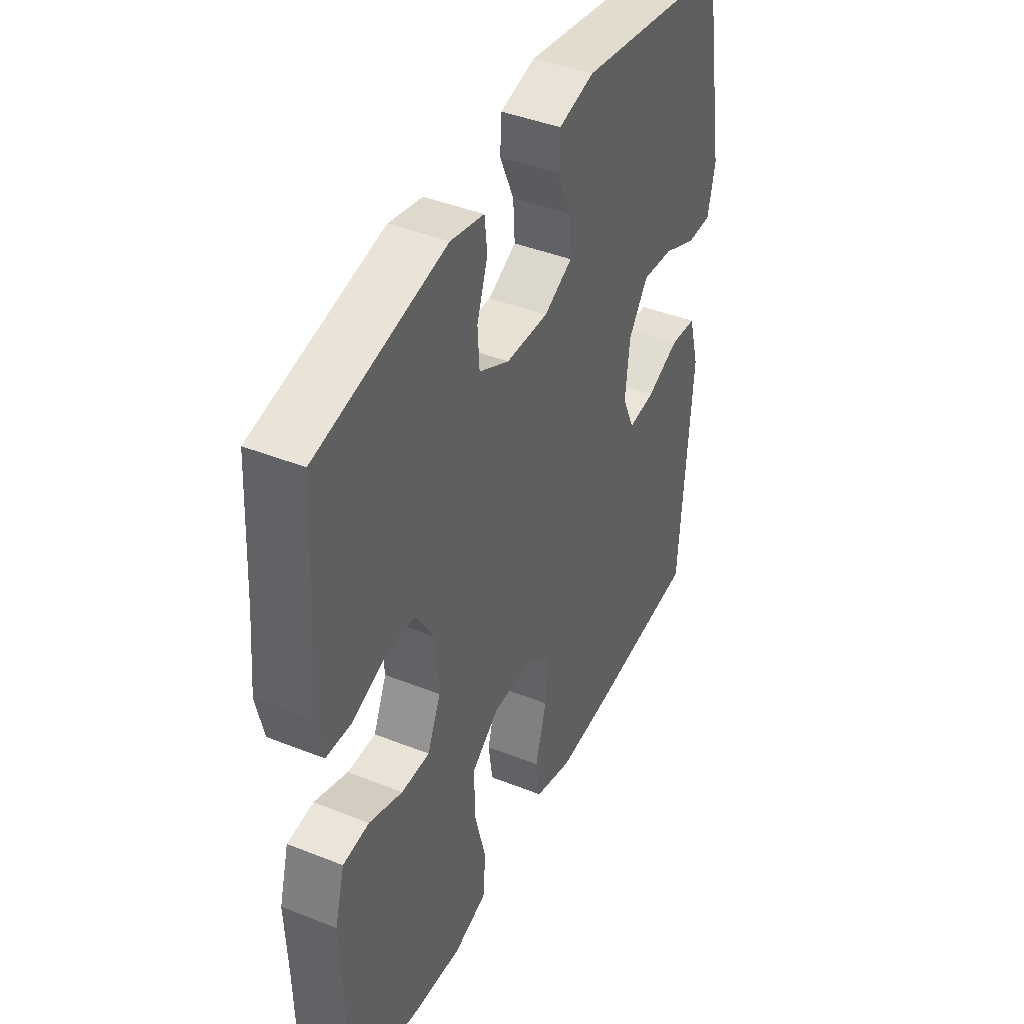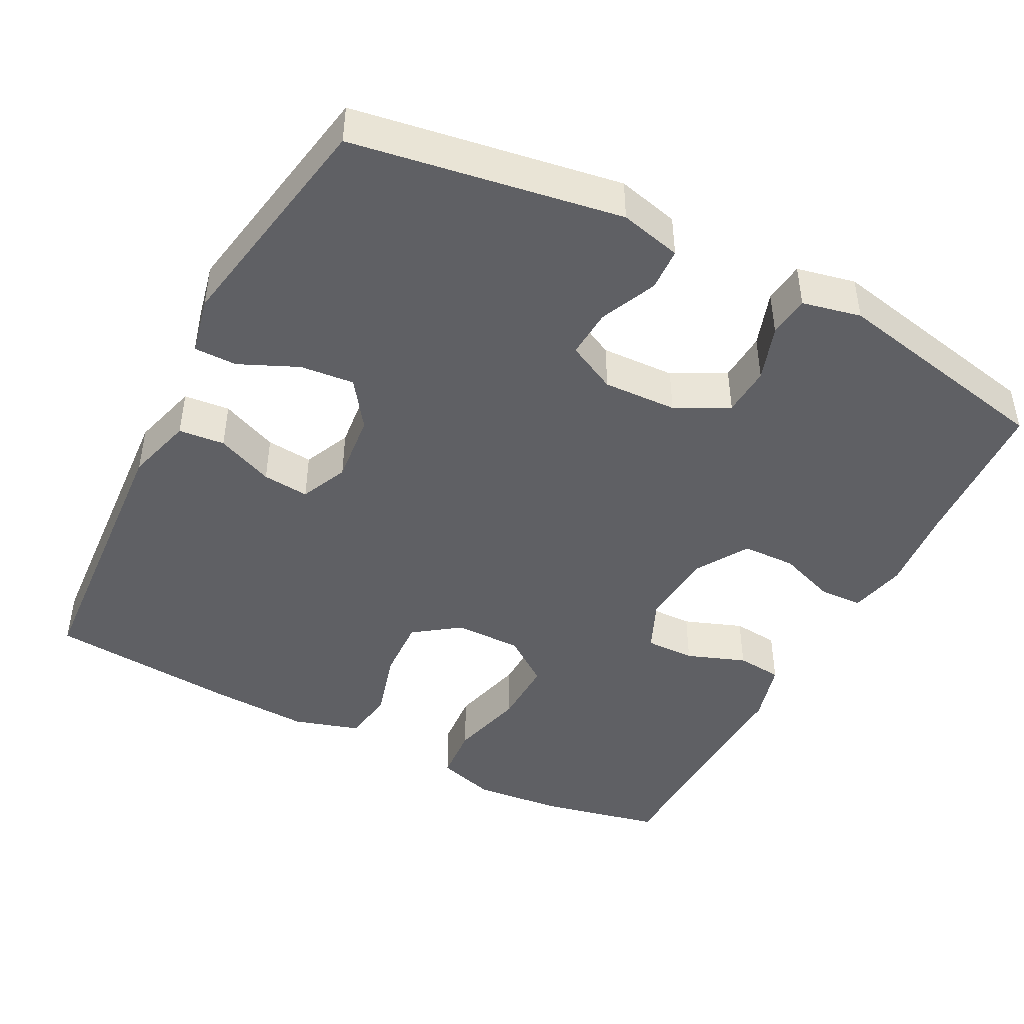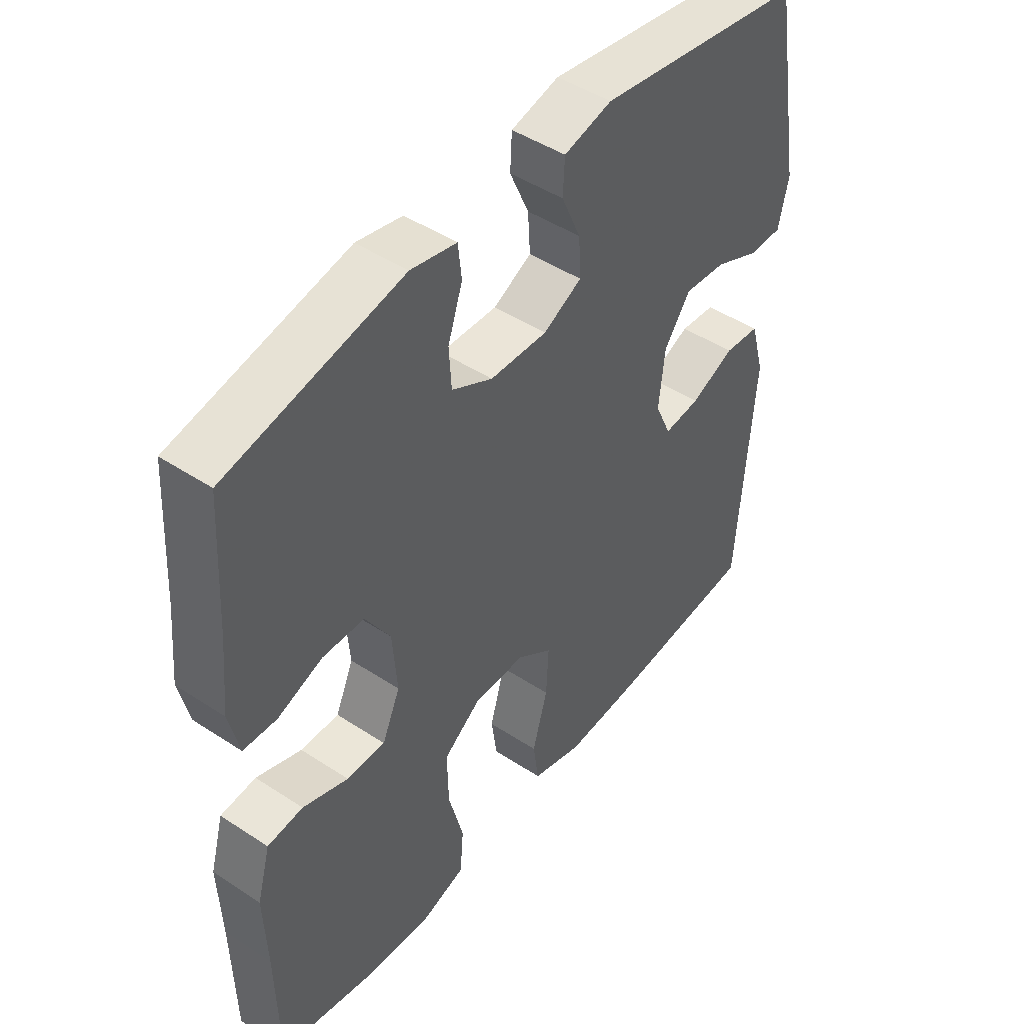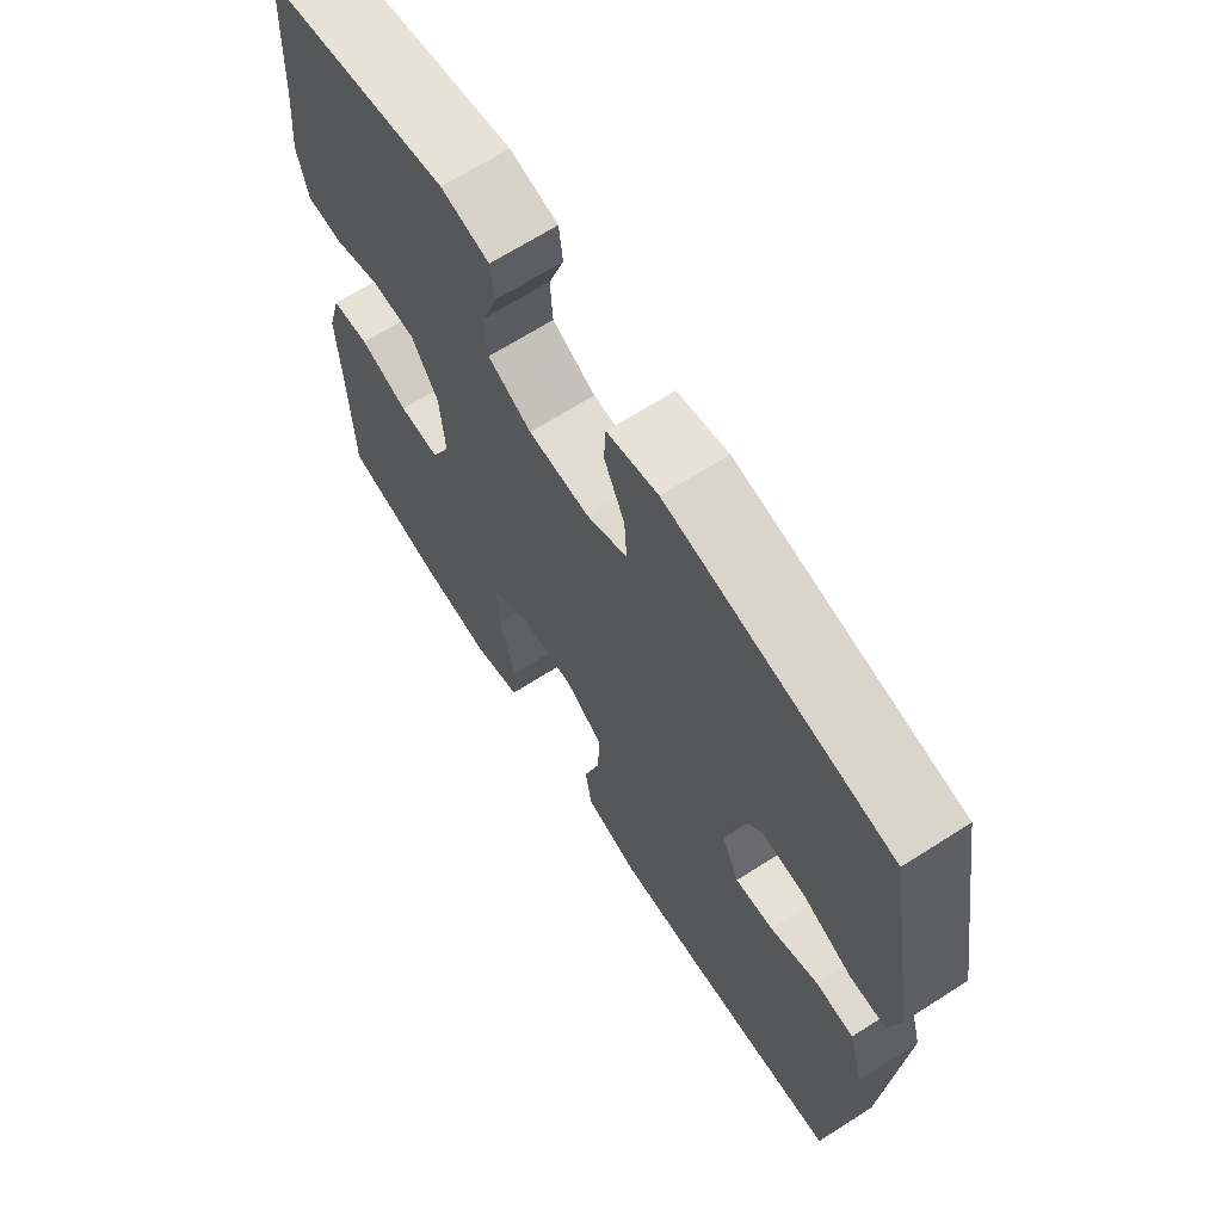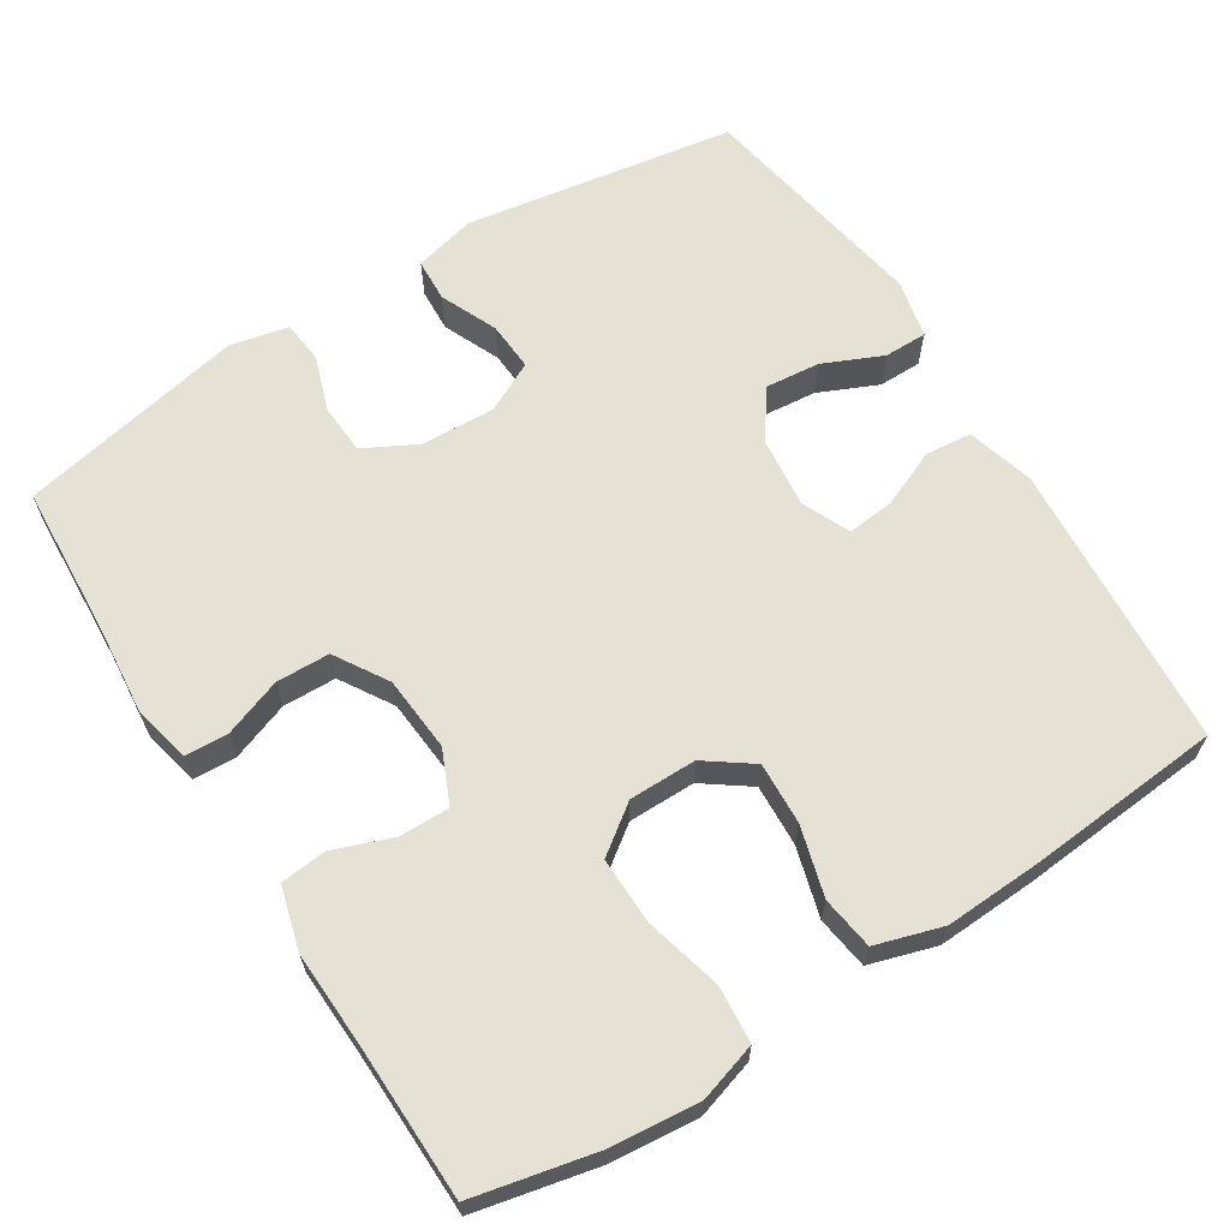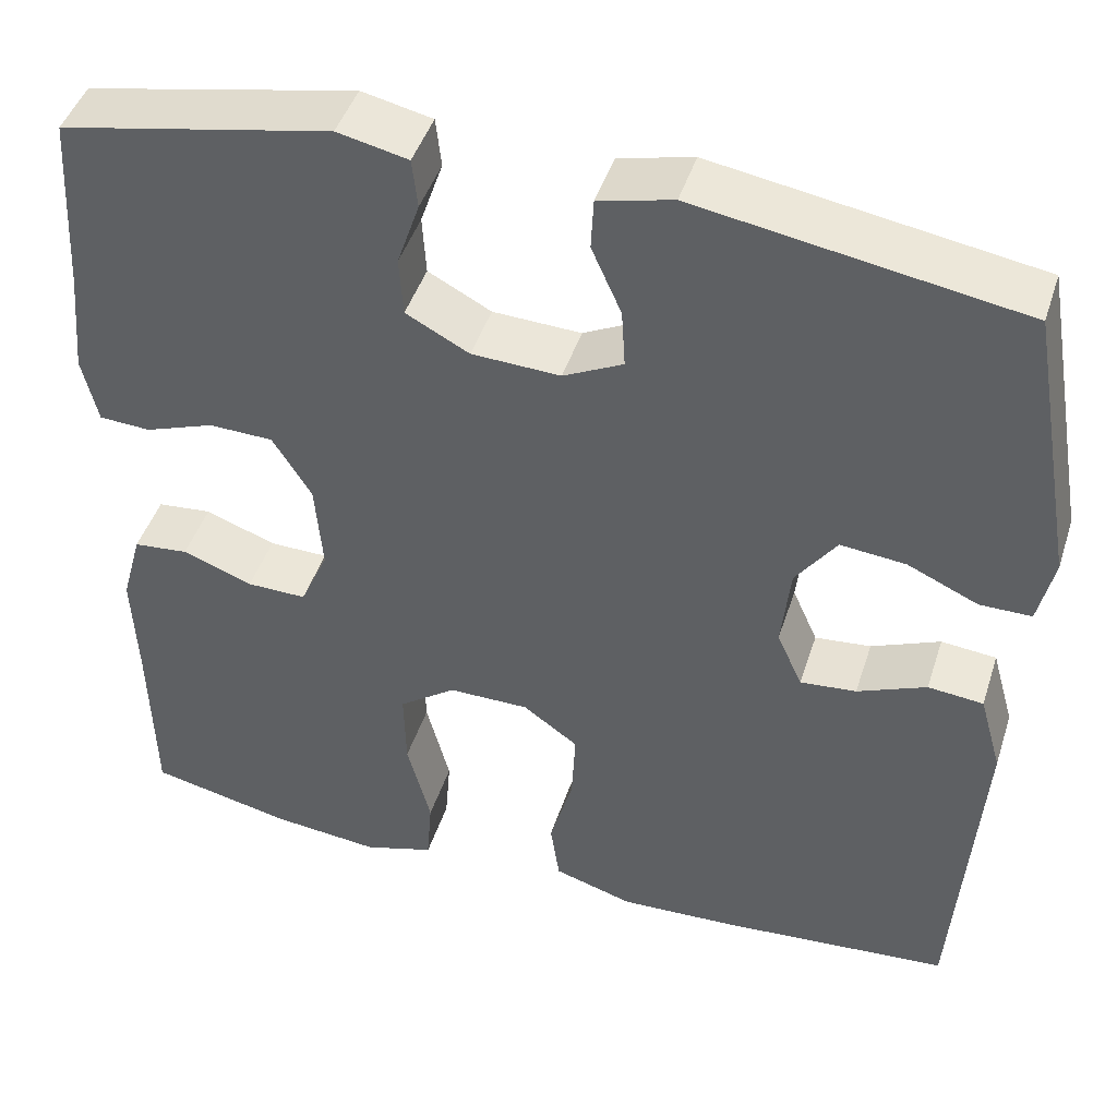
<metadata>
{"format":"obj","ext":"obj","renderer":"f3d","projection":"perspective","resolution":1024,"background":"white","views":[{"elev":42.3,"azim":115.5,"up":"+Z"},{"elev":-45.0,"azim":-27.5,"up":"+Y"},{"elev":46.7,"azim":126.8,"up":"+Z"},{"elev":67.4,"azim":-122.6,"up":"+Z"},{"elev":64.4,"azim":147.7,"up":"+Y"},{"elev":45.2,"azim":-162.5,"up":"+Z"}]}
</metadata>
<code>
v -0.5 0.07 -0.5
v -0.527 0.07 -0.121
v -0.502 0.07 -0.032
v -0.441 0.07 -0.026
v -0.365 0.07 -0.058
v -0.303 0.07 -0.064
v -0.275 0.07 -0.001
v -0.285 0.07 0.093
v -0.33 0.07 0.156
v -0.402 0.07 0.149
v -0.48 0.07 0.114
v -0.537 0.07 0.114
v -0.554 0.07 0.191
v -0.5 0.07 0.5
v -0.144 0.07 0.558
v -0.062 0.07 0.538
v -0.059 0.07 0.481
v -0.092 0.07 0.406
v -0.096 0.07 0.341
v -0.03 0.07 0.308
v 0.068 0.07 0.312
v 0.138 0.07 0.349
v 0.142 0.07 0.415
v 0.117 0.07 0.489
v 0.123 0.07 0.544
v 0.201 0.07 0.561
v 0.5 0.07 0.5
v 0.512 0.07 0.296
v 0.523 0.07 0.18
v 0.506 0.07 0.105
v 0.449 0.07 0.102
v 0.372 0.07 0.13
v 0.301 0.07 0.128
v 0.258 0.07 0.058
v 0.25 0.07 -0.042
v 0.281 0.07 -0.112
v 0.347 0.07 -0.111
v 0.425 0.07 -0.082
v 0.486 0.07 -0.088
v 0.509 0.07 -0.171
v 0.504 0.07 -0.298
v 0.5 0.07 -0.5
v 0.341 0.07 -0.535
v 0.222 0.07 -0.547
v 0.144 0.07 -0.523
v 0.138 0.07 -0.448
v 0.164 0.07 -0.347
v 0.166 0.07 -0.258
v 0.103 0.07 -0.212
v 0.014 0.07 -0.212
v -0.047 0.07 -0.256
v -0.043 0.07 -0.338
v -0.017 0.07 -0.43
v -0.027 0.07 -0.5
v -0.115 0.07 -0.527
v -0.246 0.07 -0.521
v -0.5 0 -0.5
v -0.527 0 -0.121
v -0.502 0 -0.032
v -0.441 0 -0.026
v -0.365 0 -0.058
v -0.303 0 -0.064
v -0.275 0 -0.001
v -0.285 0 0.093
v -0.33 0 0.156
v -0.402 0 0.149
v -0.48 0 0.114
v -0.537 0 0.114
v -0.554 0 0.191
v -0.5 0 0.5
v -0.144 0 0.558
v -0.062 0 0.538
v -0.059 0 0.481
v -0.092 0 0.406
v -0.096 0 0.341
v -0.03 0 0.308
v 0.068 0 0.312
v 0.138 0 0.349
v 0.142 0 0.415
v 0.117 0 0.489
v 0.123 0 0.544
v 0.201 0 0.561
v 0.5 0 0.5
v 0.512 0 0.296
v 0.523 0 0.18
v 0.506 0 0.105
v 0.449 0 0.102
v 0.372 0 0.13
v 0.301 0 0.128
v 0.258 0 0.058
v 0.25 0 -0.042
v 0.281 0 -0.112
v 0.347 0 -0.111
v 0.425 0 -0.082
v 0.486 0 -0.088
v 0.509 0 -0.171
v 0.504 0 -0.298
v 0.5 0 -0.5
v 0.341 0 -0.535
v 0.222 0 -0.547
v 0.144 0 -0.523
v 0.138 0 -0.448
v 0.164 0 -0.347
v 0.166 0 -0.258
v 0.103 0 -0.212
v 0.014 0 -0.212
v -0.047 0 -0.256
v -0.043 0 -0.338
v -0.017 0 -0.43
v -0.027 0 -0.5
v -0.115 0 -0.527
v -0.246 0 -0.521
f 3 4 5
f 2 3 5
f 1 2 5
f 56 1 5
f 55 56 5
f 54 55 5
f 53 54 5
f 52 53 5
f 51 52 5 6
f 50 51 6 7
f 49 50 7 8
f 48 49 8 9
f 45 46 47
f 44 45 47
f 43 44 47
f 42 43 47
f 41 42 47
f 41 47 48
f 40 41 48
f 39 40 48
f 38 39 48
f 37 38 48
f 36 37 48
f 35 36 48 9
f 30 31 32
f 29 30 32
f 28 29 32
f 28 32 33
f 27 28 33
f 26 27 33
f 25 26 33
f 24 25 33
f 23 24 33
f 22 23 33 34
f 16 17 18
f 15 16 18
f 14 15 18
f 13 14 18
f 12 13 18
f 11 12 18
f 10 11 18
f 9 10 18 19
f 35 9 19 20
f 21 22 34 35
f 20 21 35
f 61 60 59
f 61 59 58
f 61 58 57
f 61 57 112
f 61 112 111
f 61 111 110
f 61 110 109
f 61 109 108
f 62 61 108 107
f 63 62 107 106
f 64 63 106 105
f 65 64 105 104
f 103 102 101
f 103 101 100
f 103 100 99
f 103 99 98
f 103 98 97
f 104 103 97
f 104 97 96
f 104 96 95
f 104 95 94
f 104 94 93
f 104 93 92
f 65 104 92 91
f 88 87 86
f 88 86 85
f 88 85 84
f 89 88 84
f 89 84 83
f 89 83 82
f 89 82 81
f 89 81 80
f 89 80 79
f 90 89 79 78
f 74 73 72
f 74 72 71
f 74 71 70
f 74 70 69
f 74 69 68
f 74 68 67
f 74 67 66
f 75 74 66 65
f 76 75 65 91
f 91 90 78 77
f 91 77 76
f 1 57 58 2
f 2 58 59 3
f 3 59 60 4
f 4 60 61 5
f 5 61 62 6
f 6 62 63 7
f 7 63 64 8
f 8 64 65 9
f 9 65 66 10
f 10 66 67 11
f 11 67 68 12
f 12 68 69 13
f 13 69 70 14
f 14 70 71 15
f 15 71 72 16
f 16 72 73 17
f 17 73 74 18
f 18 74 75 19
f 19 75 76 20
f 20 76 77 21
f 21 77 78 22
f 22 78 79 23
f 23 79 80 24
f 24 80 81 25
f 25 81 82 26
f 26 82 83 27
f 27 83 84 28
f 28 84 85 29
f 29 85 86 30
f 30 86 87 31
f 31 87 88 32
f 32 88 89 33
f 33 89 90 34
f 34 90 91 35
f 35 91 92 36
f 36 92 93 37
f 37 93 94 38
f 38 94 95 39
f 39 95 96 40
f 40 96 97 41
f 41 97 98 42
f 42 98 99 43
f 43 99 100 44
f 44 100 101 45
f 45 101 102 46
f 46 102 103 47
f 47 103 104 48
f 48 104 105 49
f 49 105 106 50
f 50 106 107 51
f 51 107 108 52
f 52 108 109 53
f 53 109 110 54
f 54 110 111 55
f 55 111 112 56
f 56 112 57 1

</code>
